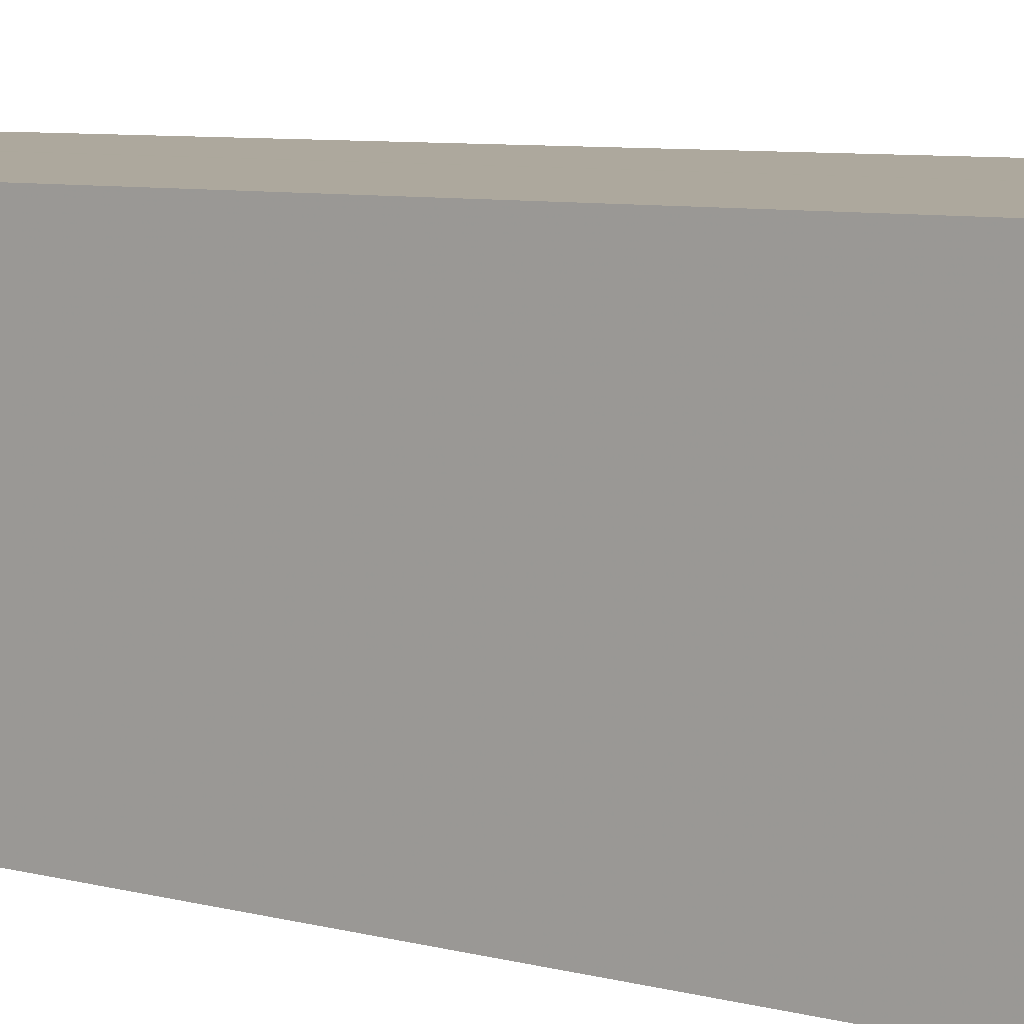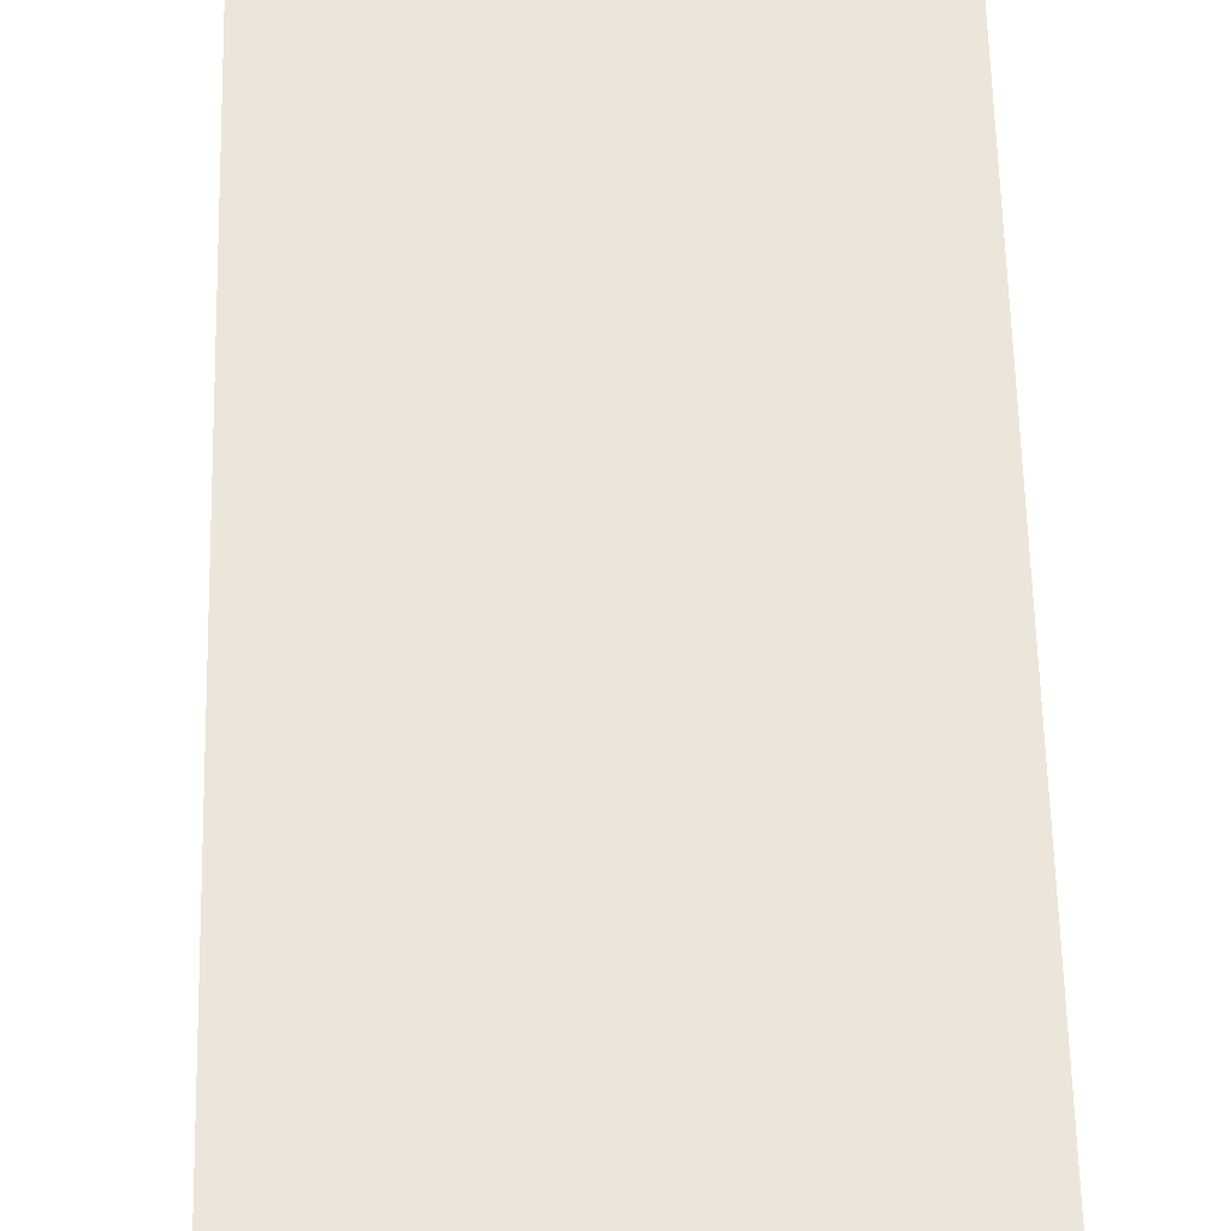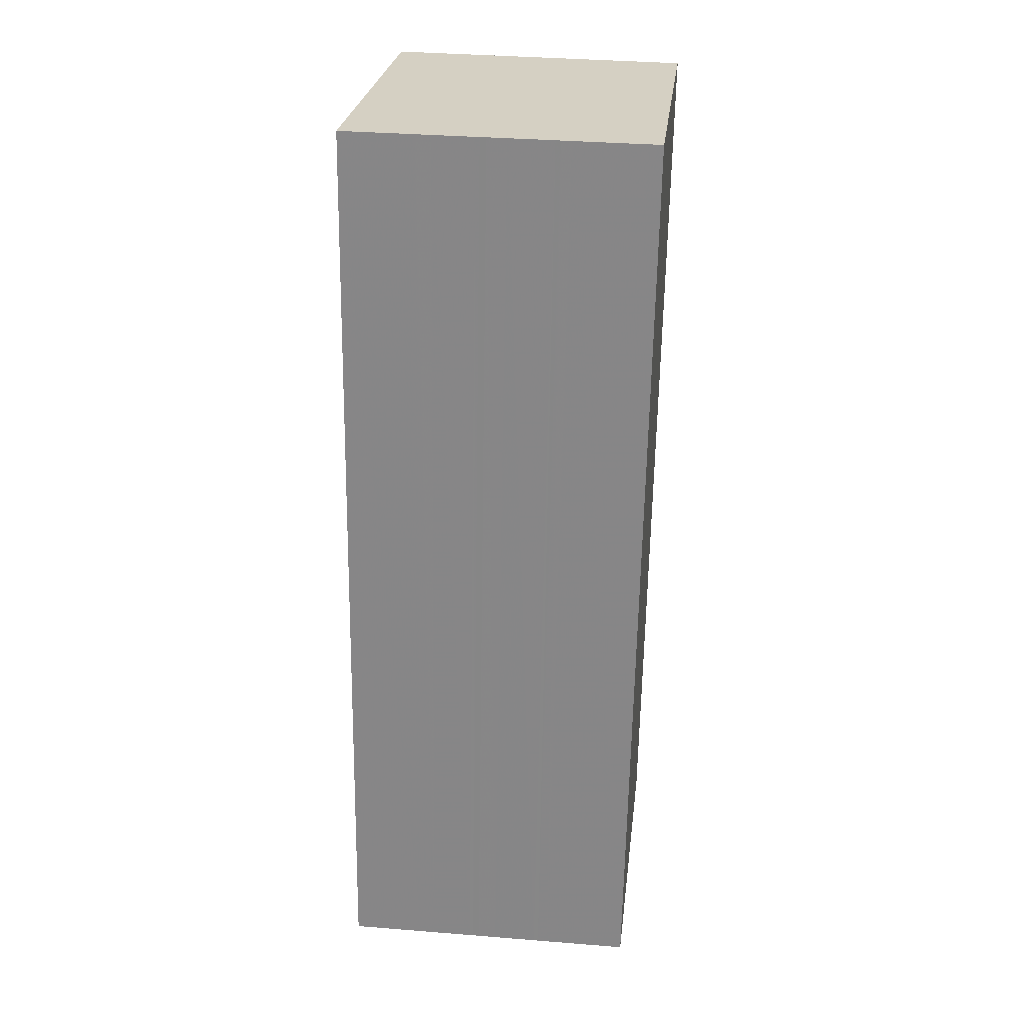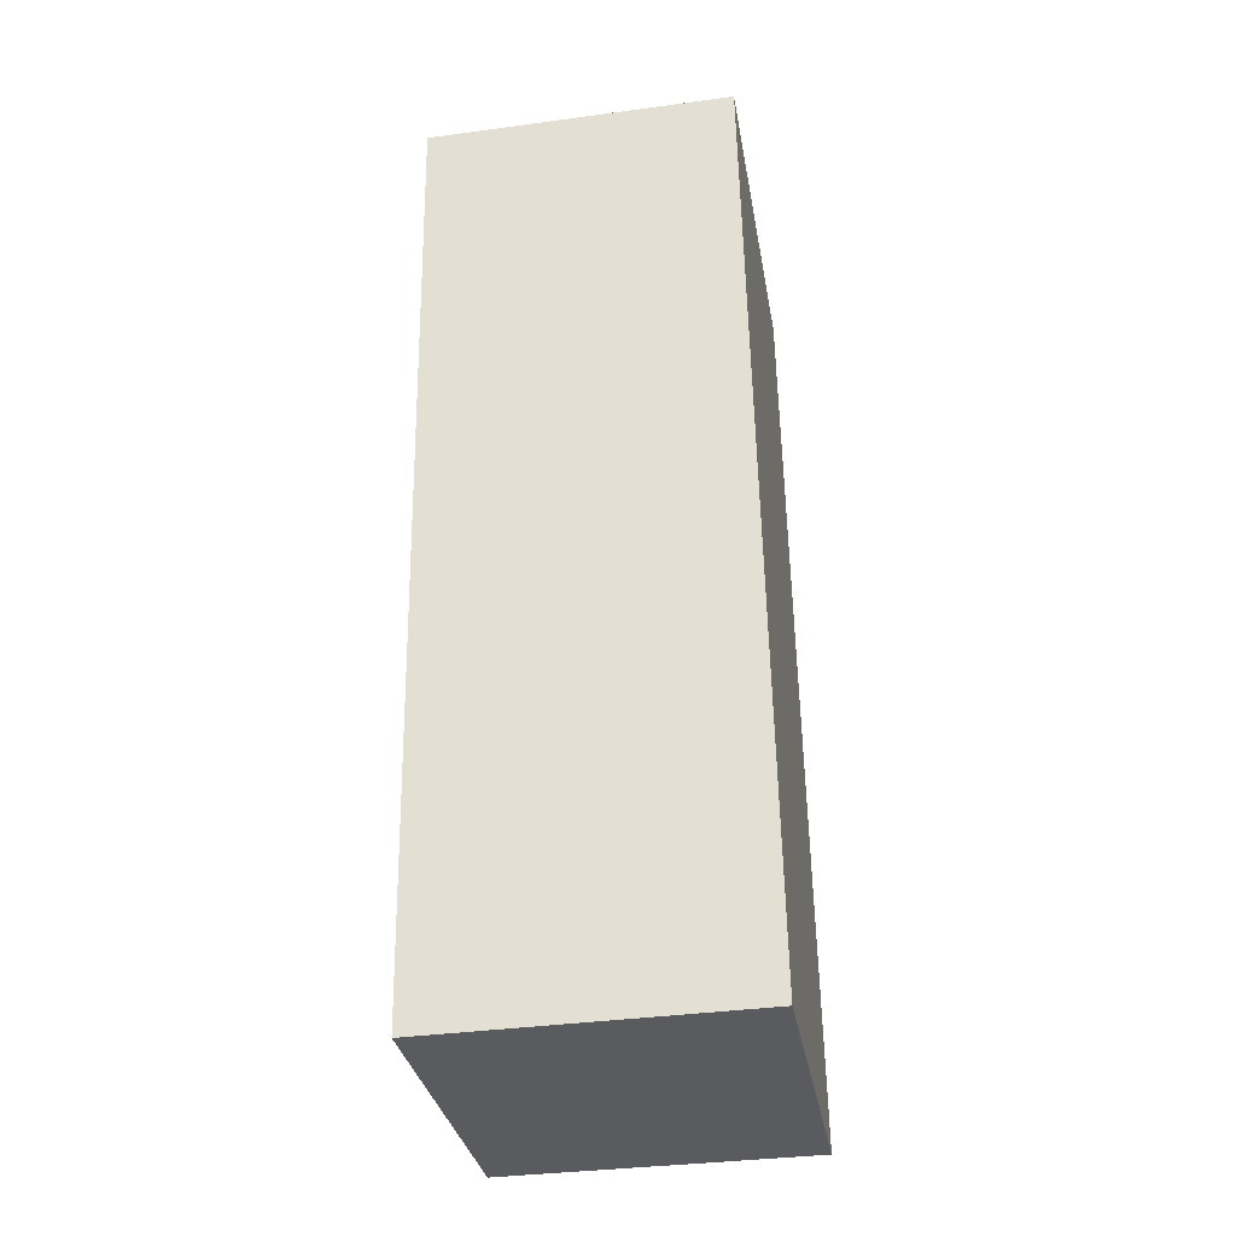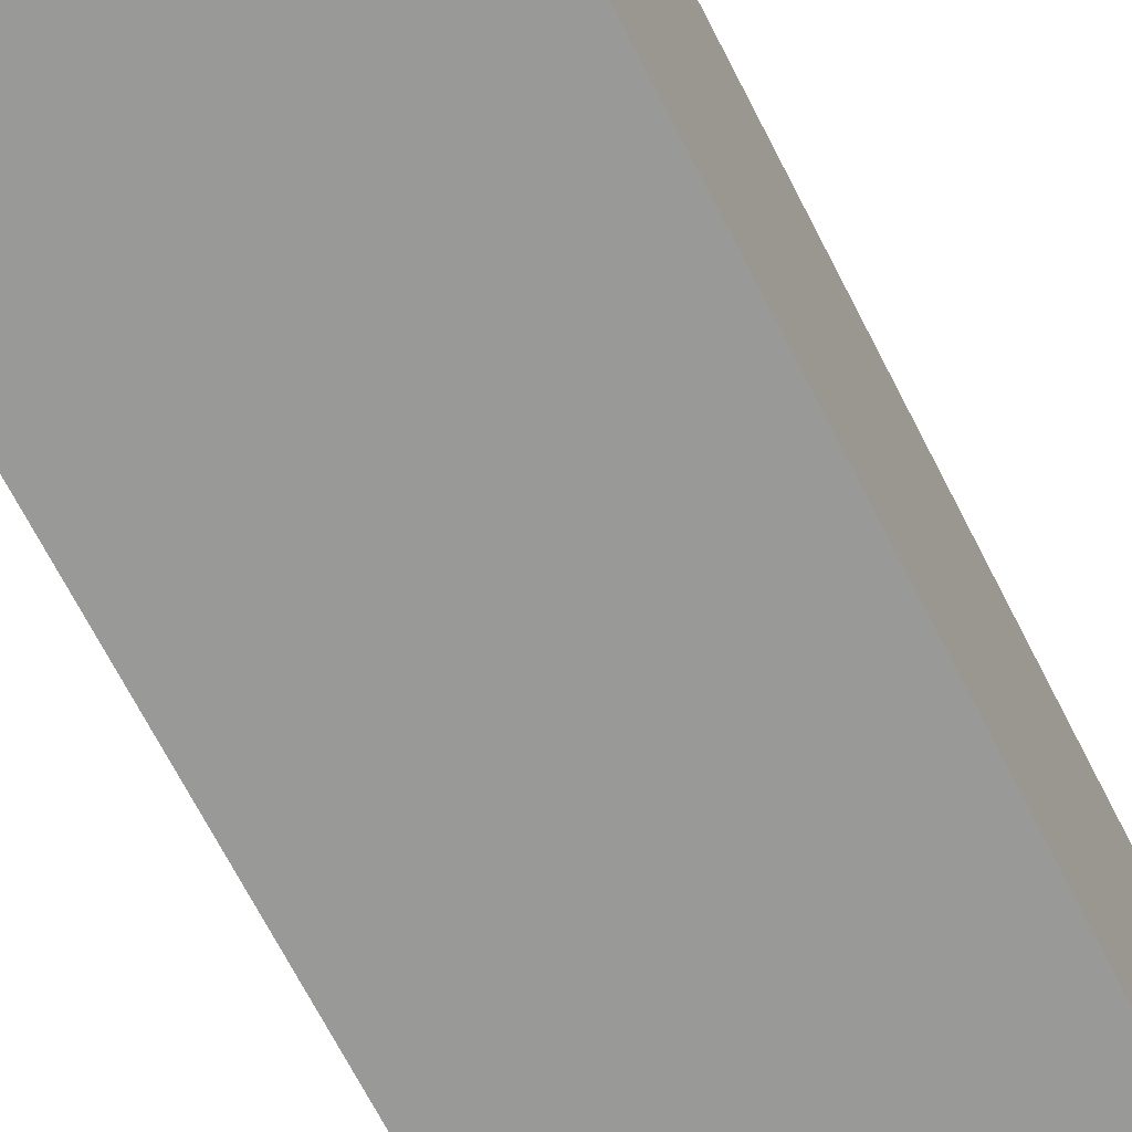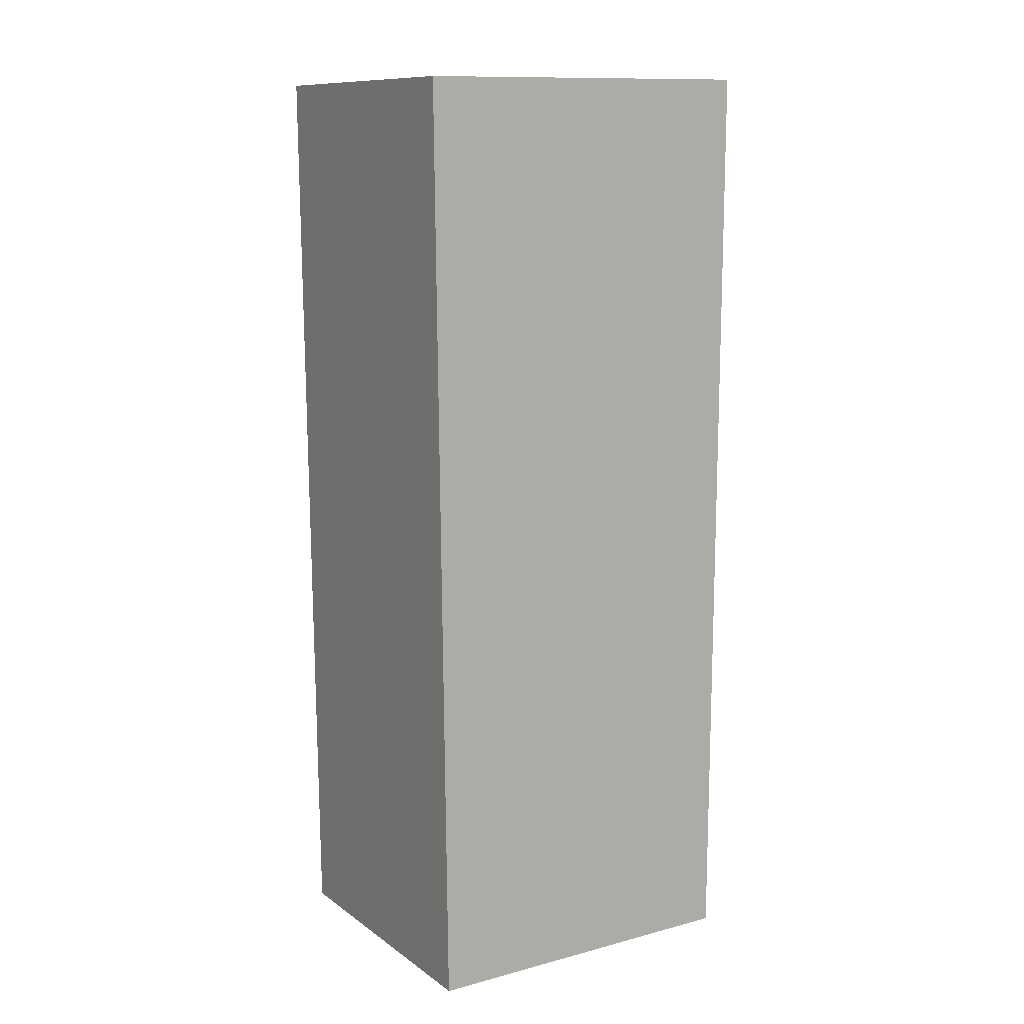
<metadata>
{"format":"obj","ext":"obj","renderer":"f3d","projection":"perspective","resolution":1024,"background":"white","views":[{"elev":8.7,"azim":124.3,"up":"+Z"},{"elev":56.3,"azim":-2.3,"up":"+Z"},{"elev":25.9,"azim":6.7,"up":"+Y"},{"elev":-32.3,"azim":-170.4,"up":"+Y"},{"elev":-68.8,"azim":26.0,"up":"+Z"},{"elev":12.3,"azim":-121.7,"up":"+Y"}]}
</metadata>
<code>
v -968.8 -1479 2.048
v -968.7 -1473 2.139
v -966.9 -1473 2.114
v -967 -1479 2.024
v -968 -1473 2.128
v -968.1 -1479 2.038
v -967.8 -1473 2.126
v -967.9 -1479 2.036
v -967.9 -1473 2.127
v -968 -1479 2.037
v -967.5 -1473 2.122
v -967.6 -1479 2.032
v -968.3 -1473 2.133
v -968.4 -1479 2.043
v -967.5 -1473 2.122
v -967.6 -1479 2.032
v -967.4 -1473 2.121
v -967.5 -1479 2.031
v -968.2 -1473 2.132
v -968.3 -1479 2.041
v -967.9 -1473 2.128
v -968 -1479 2.038
v -968.7 -1473 2.139
v -968.8 -1479 2.048
v -968.8 -1479 0
v -968.7 -1473 0
v -968.3 -1473 2.133
v -968.7 -1473 2.139
v -968.7 -1473 0
v -968.3 -1473 0
v -967 -1479 2.024
v -966.9 -1473 2.114
v -966.9 -1473 0
v -967 -1479 0
v -967.5 -1479 2.031
v -967 -1479 2.024
v -967 -1479 0
v -967.5 -1479 0
v -967.9 -1473 2.128
v -968 -1473 2.128
v -968 -1473 0
v -967.9 -1473 0
v -968.3 -1479 2.041
v -968.1 -1479 2.038
v -968.1 -1479 0
v -968.3 -1479 0
v -967.5 -1473 2.122
v -967.8 -1473 2.126
v -967.8 -1473 0
v -967.5 -1473 0
v -968 -1479 2.037
v -967.9 -1479 2.036
v -967.9 -1479 -4.441e-16
v -968 -1479 0
v -967.8 -1473 2.126
v -967.9 -1473 2.127
v -967.9 -1473 0
v -967.8 -1473 0
v -968 -1479 2.038
v -968 -1479 2.037
v -968 -1479 0
v -968 -1479 0
v -967.4 -1473 2.121
v -967.5 -1473 2.122
v -967.5 -1473 0
v -967.4 -1473 0
v -967.6 -1479 2.032
v -967.6 -1479 2.032
v -967.6 -1479 0
v -967.6 -1479 0
v -968.2 -1473 2.132
v -968.3 -1473 2.133
v -968.3 -1473 0
v -968.2 -1473 4.441e-16
v -968.8 -1479 2.048
v -968.4 -1479 2.043
v -968.4 -1479 0
v -968.8 -1479 0
v -967.5 -1473 2.122
v -967.5 -1473 2.122
v -967.5 -1473 0
v -967.5 -1473 0
v -967.9 -1479 2.036
v -967.6 -1479 2.032
v -967.6 -1479 0
v -967.9 -1479 -4.441e-16
v -966.9 -1473 2.114
v -967.4 -1473 2.121
v -967.4 -1473 0
v -966.9 -1473 0
v -967.6 -1479 2.032
v -967.5 -1479 2.031
v -967.5 -1479 0
v -967.6 -1479 0
v -968 -1473 2.128
v -968.2 -1473 2.132
v -968.2 -1473 4.441e-16
v -968 -1473 0
v -968.4 -1479 2.043
v -968.3 -1479 2.041
v -968.3 -1479 0
v -968.4 -1479 0
v -967.9 -1473 2.127
v -967.9 -1473 2.128
v -967.9 -1473 0
v -967.9 -1473 0
v -968.1 -1479 2.038
v -968 -1479 2.038
v -968 -1479 0
v -968.1 -1479 0
v -968.8 -1479 0
v -968.7 -1473 0
v -966.9 -1473 0
v -967 -1479 0
f 14 1 2 13
f 22 6 5 21
f 16 8 7 15
f 9 7 8 10
f 18 12 11 17
f 20 14 13 19
f 15 11 12 16
f 17 3 4 18
f 19 5 6 20
f 21 9 10 22
f 24 25 26 23
f 28 29 30 27
f 32 33 34 31
f 36 37 38 35
f 40 41 42 39
f 44 45 46 43
f 48 49 50 47
f 52 53 54 51
f 56 57 58 55
f 60 61 62 59
f 64 65 66 63
f 68 69 70 67
f 72 73 74 71
f 76 77 78 75
f 80 81 82 79
f 84 85 86 83
f 88 89 90 87
f 92 93 94 91
f 96 97 98 95
f 100 101 102 99
f 104 105 106 103
f 108 109 110 107
f 112 113 114 111

</code>
